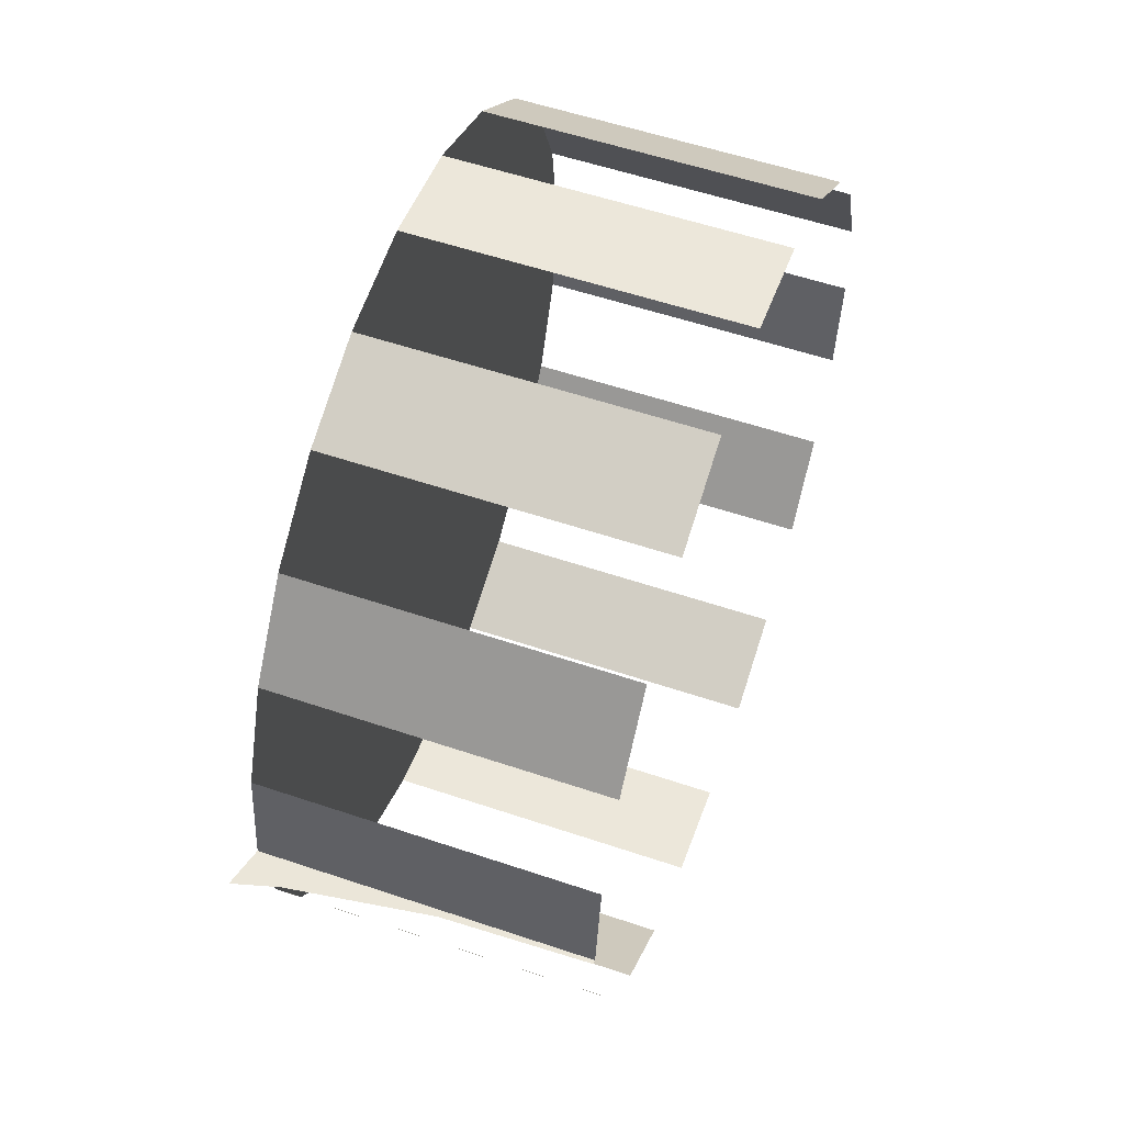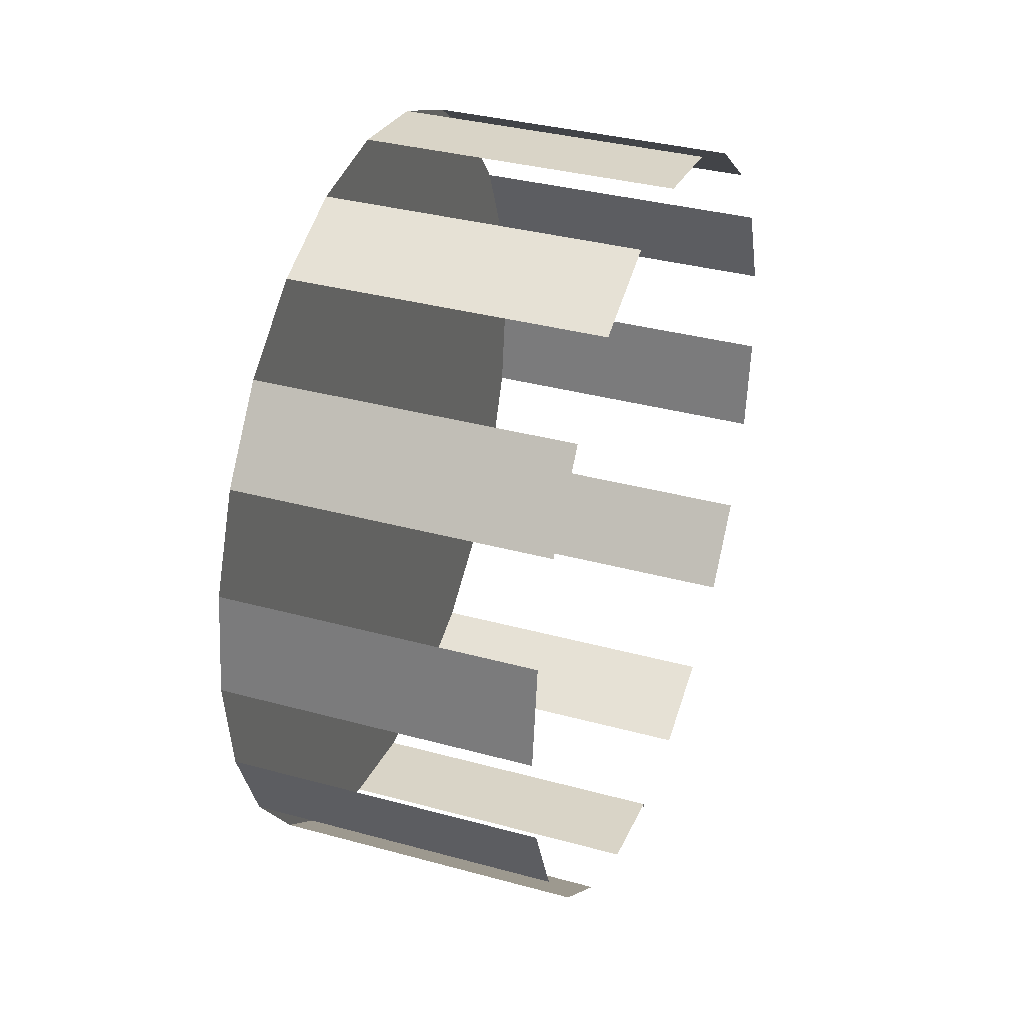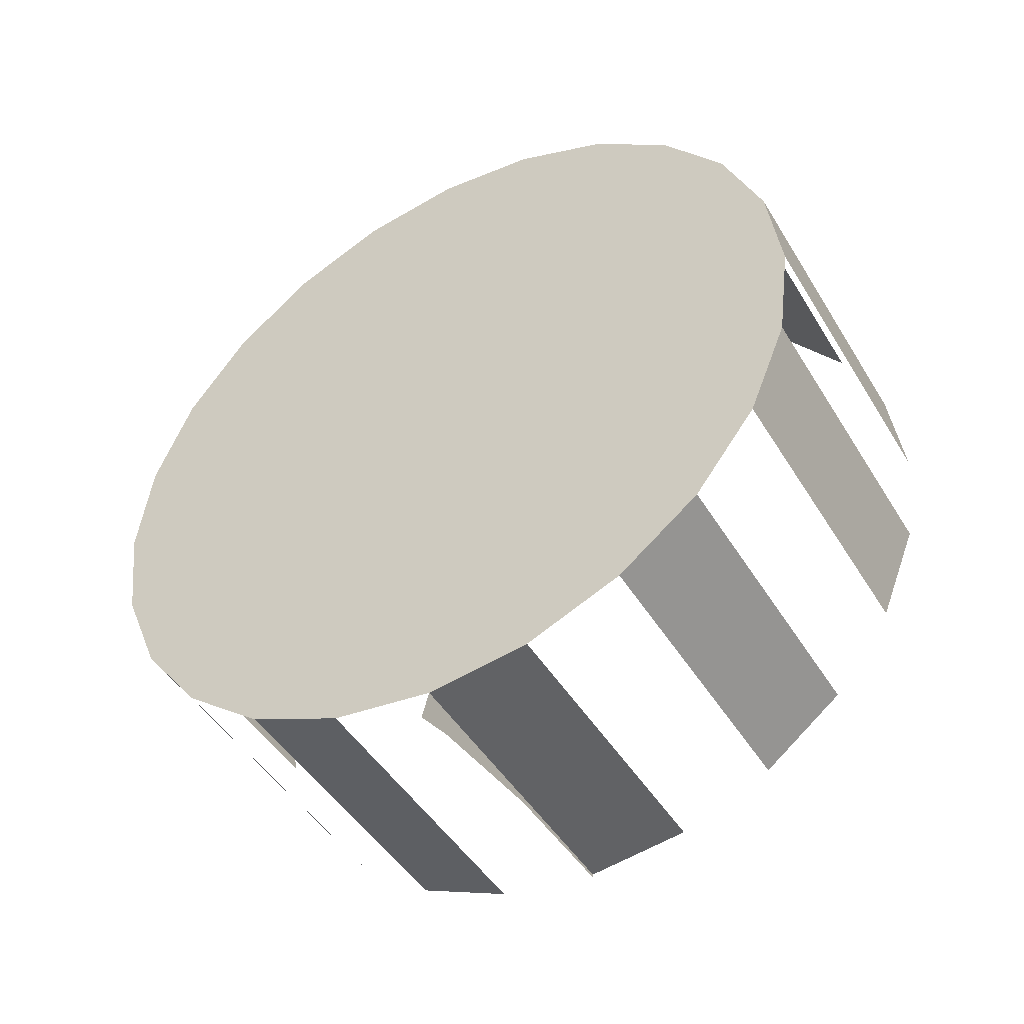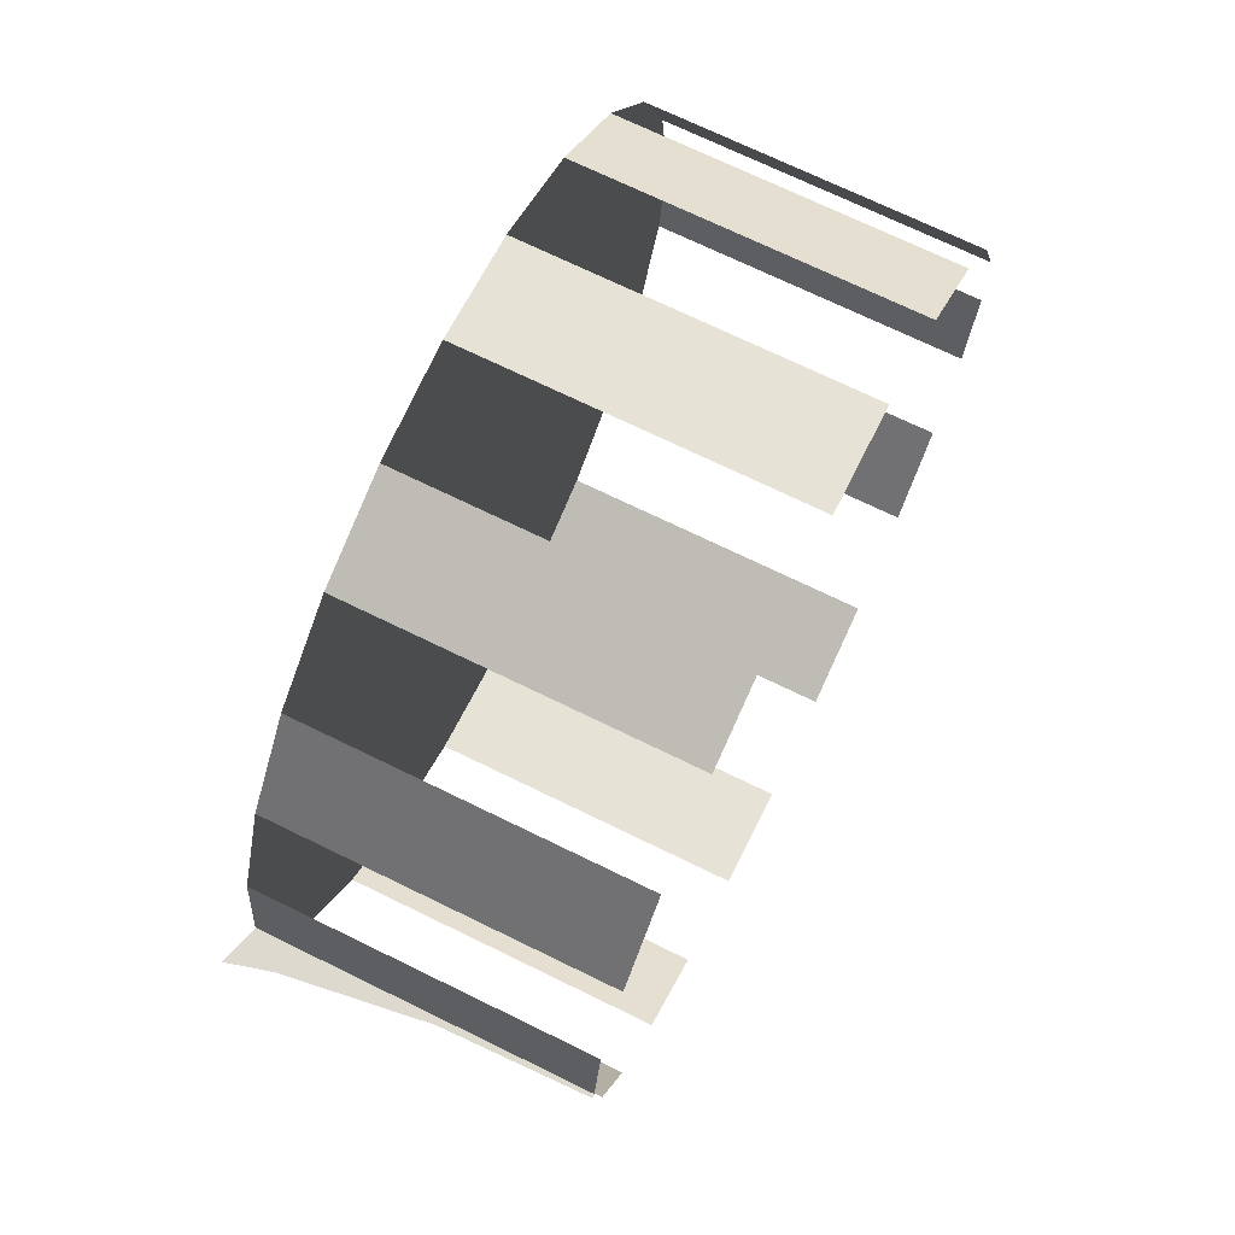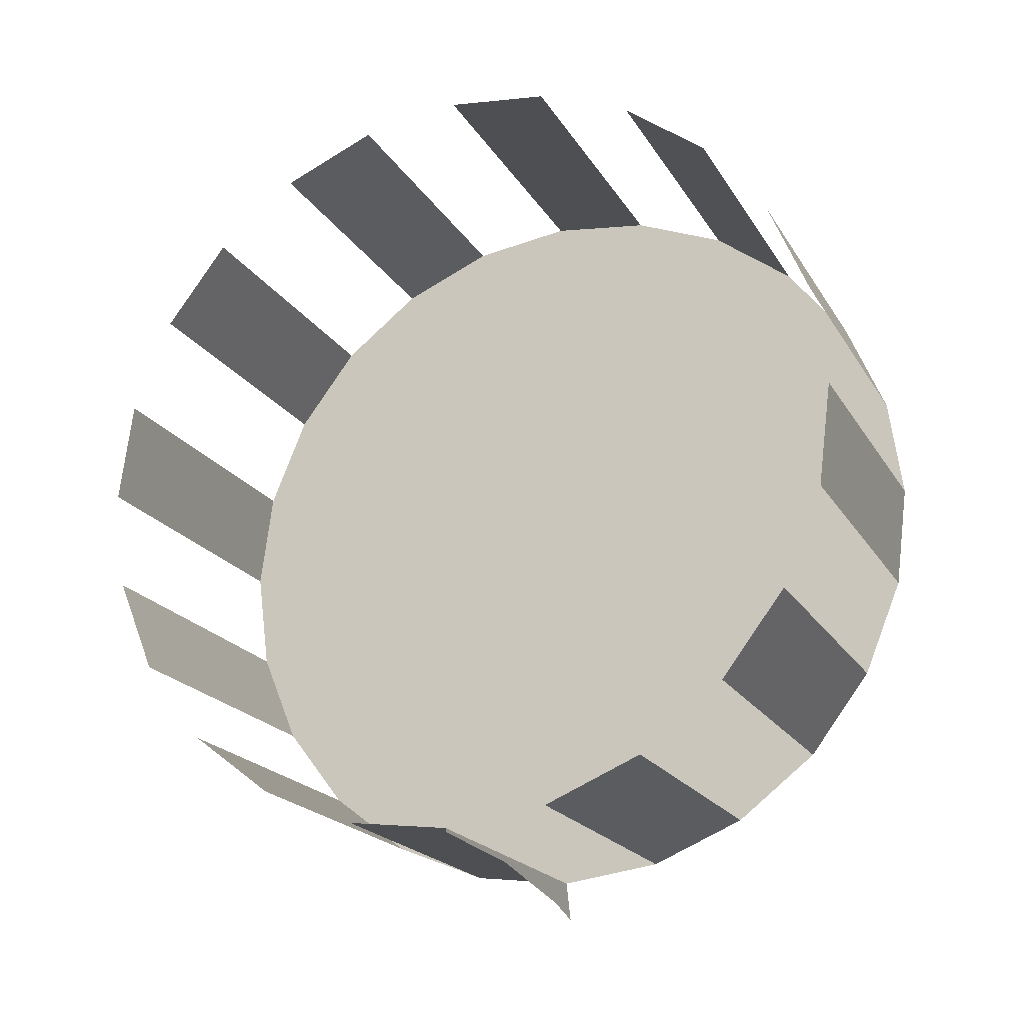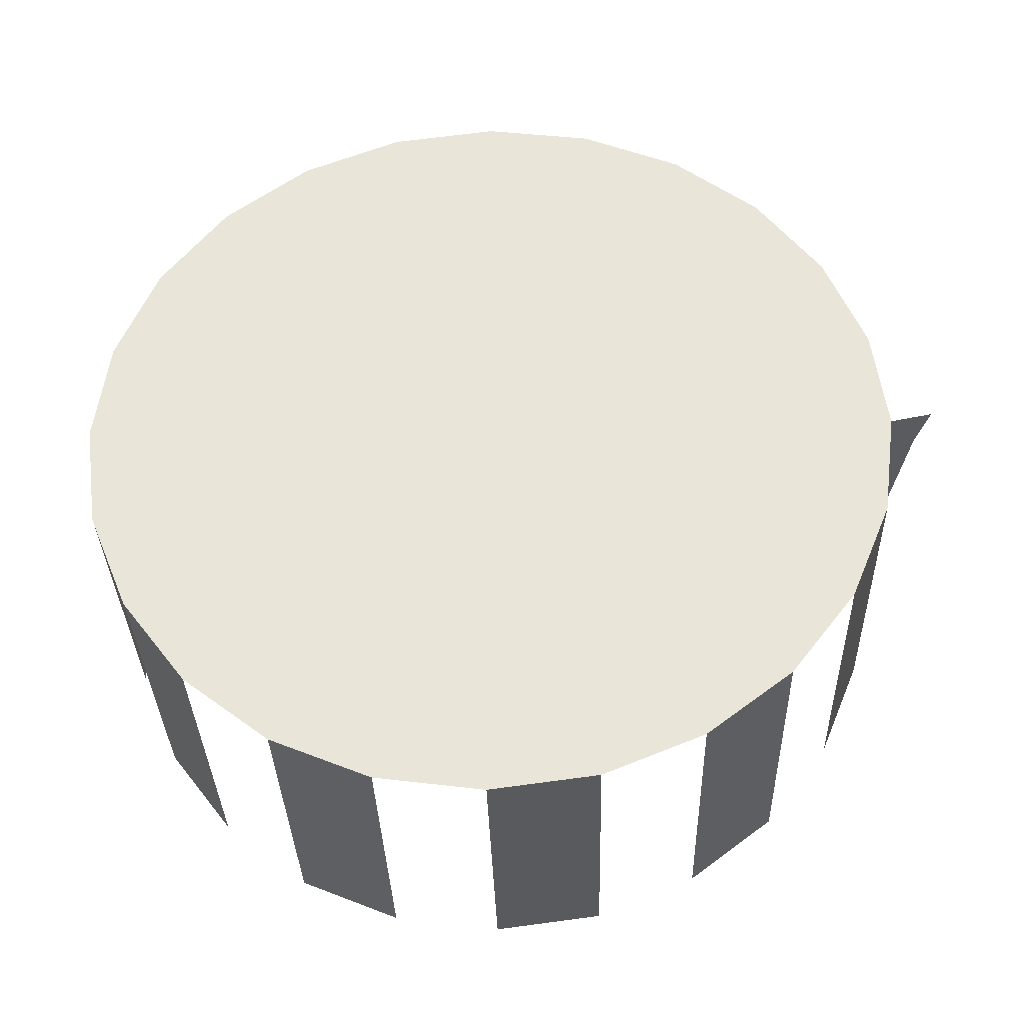
<metadata>
{"format":"obj","ext":"obj","renderer":"f3d","projection":"perspective","resolution":1024,"background":"white","views":[{"elev":56.5,"azim":-160.6,"up":"+Y"},{"elev":35.3,"azim":-160.1,"up":"+Z"},{"elev":-46.4,"azim":119.8,"up":"+Z"},{"elev":71.6,"azim":-154.0,"up":"+Y"},{"elev":-20.3,"azim":-67.1,"up":"+Z"},{"elev":-33.5,"azim":91.5,"up":"+Y"}]}
</metadata>
<code>
o mesh6/mesh6-geometry#mesh6-geometry
v 0.006362 -0.2508 0.4719
v 0.006362 -0.2508 0.4778
v 0.006362 -0.2512 0.4749
v 0.006362 -0.2497 0.4691
v -0.002813 -0.2508 0.4719
v 0.006362 -0.2497 0.4806
v -0.002813 -0.2512 0.4749
v 0.006362 -0.2479 0.483
v -0.002813 -0.2508 0.4778
v 0.006362 -0.2479 0.4667
v -0.002813 -0.2497 0.4806
v -0.002813 -0.2479 0.4667
v 0.006362 -0.2455 0.4649
v -0.002813 -0.2497 0.4691
v 0.006362 -0.2455 0.4849
v 0.006362 -0.2427 0.4637
v -0.002813 -0.2455 0.4849
v -0.002813 -0.2455 0.4649
v 0.006362 -0.2427 0.486
v -0.002813 -0.2479 0.483
v -0.002813 -0.2427 0.4637
v 0.006362 -0.2397 0.4864
v 0.006362 -0.2397 0.4633
v -0.002813 -0.2397 0.4864
v 0.006362 -0.2367 0.486
v -0.002813 -0.2427 0.486
v 0.006362 -0.2367 0.4637
v -0.002813 -0.2397 0.4633
v 0.006362 -0.2339 0.4649
v -0.002813 -0.2367 0.4637
v 0.001339 -0.2397 0.4631
v 0.006362 -0.2339 0.4849
v 0.005407 -0.2397 0.4626
v -0.002813 -0.2397 0.4632
v 0.006362 -0.2315 0.4667
v -0.002813 -0.2339 0.4849
v 0.006684 -0.2397 0.4622
v -0.002813 -0.2339 0.4649
v 0.006362 -0.2315 0.483
v -0.002813 -0.2367 0.486
v -0.002813 -0.2315 0.4667
v 0.006362 -0.2297 0.4806
v 0.006362 -0.2297 0.4691
v -0.002813 -0.2315 0.483
v 0.006362 -0.2285 0.4778
v -0.002813 -0.2297 0.4806
v 0.006362 -0.2285 0.4719
v -0.002813 -0.2285 0.4719
v 0.006362 -0.2281 0.4749
v -0.002813 -0.2297 0.4691
v -0.002813 -0.2285 0.4778
v -0.002813 -0.2281 0.4749
f 1 2 3
f 2 1 4
f 3 5 1
f 2 4 6
f 5 3 7
f 6 4 8
f 6 9 2
f 8 4 10
f 9 6 11
f 4 12 10
f 8 10 13
f 12 4 14
f 8 13 15
f 15 13 16
f 17 8 15
f 18 16 13
f 15 16 19
f 8 17 20
f 16 18 21
f 19 16 22
f 22 16 23
f 24 19 22
f 22 23 25
f 19 24 26
f 25 23 27
f 28 27 23
f 25 27 29
f 27 28 30
f 25 29 32
f 32 29 35
f 36 25 32
f 38 35 29
f 32 35 39
f 25 36 40
f 35 38 41
f 39 35 42
f 42 35 43
f 42 44 39
f 42 43 45
f 44 42 46
f 45 43 47
f 43 48 47
f 45 47 49
f 48 43 50
f 49 51 45
f 51 49 52
f 3 2 1
f 4 1 2
f 1 5 3
f 6 4 2
f 7 3 5
f 8 4 6
f 2 9 6
f 10 4 8
f 11 6 9
f 10 12 4
f 13 10 8
f 14 4 12
f 15 13 8
f 16 13 15
f 15 8 17
f 13 16 18
f 19 16 15
f 20 17 8
f 21 18 16
f 22 16 19
f 23 16 22
f 22 19 24
f 25 23 22
f 26 24 19
f 27 23 25
f 23 27 28
f 29 27 25
f 30 28 27
f 23 31 28
f 28 31 23
f 32 29 25
f 31 23 33
f 33 23 31
f 28 31 34
f 34 31 28
f 35 29 32
f 32 25 36
f 33 23 37
f 37 23 33
f 29 35 38
f 39 35 32
f 40 36 25
f 41 38 35
f 42 35 39
f 43 35 42
f 39 44 42
f 45 43 42
f 46 42 44
f 47 43 45
f 47 48 43
f 49 47 45
f 50 43 48
f 45 51 49
f 52 49 51

</code>
